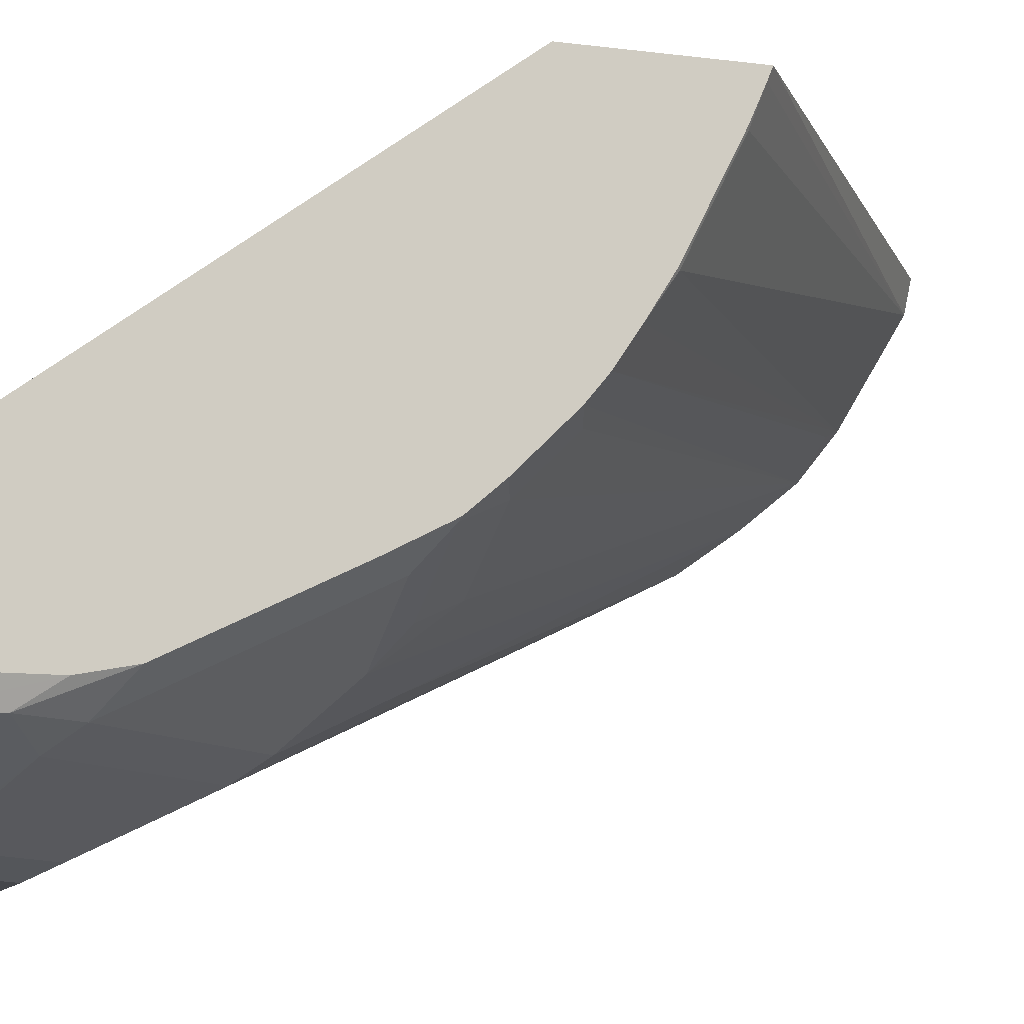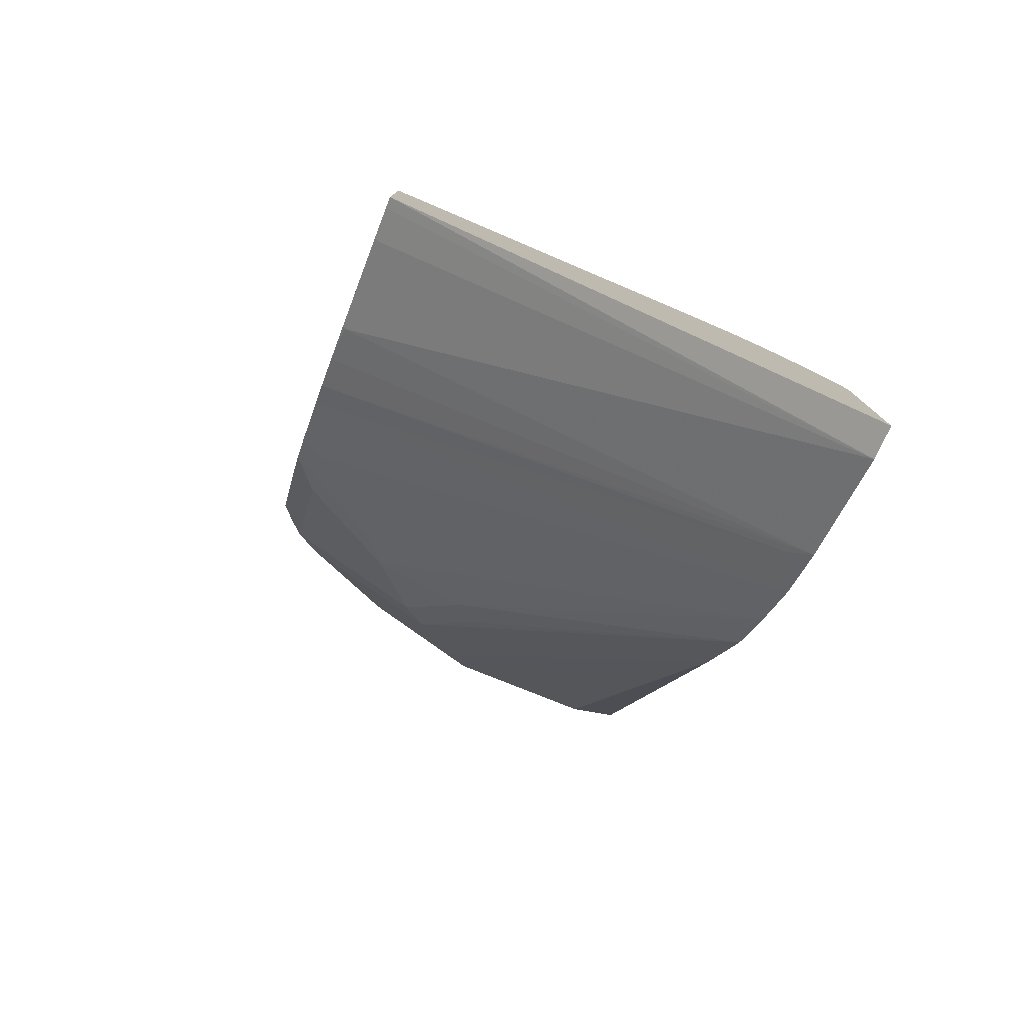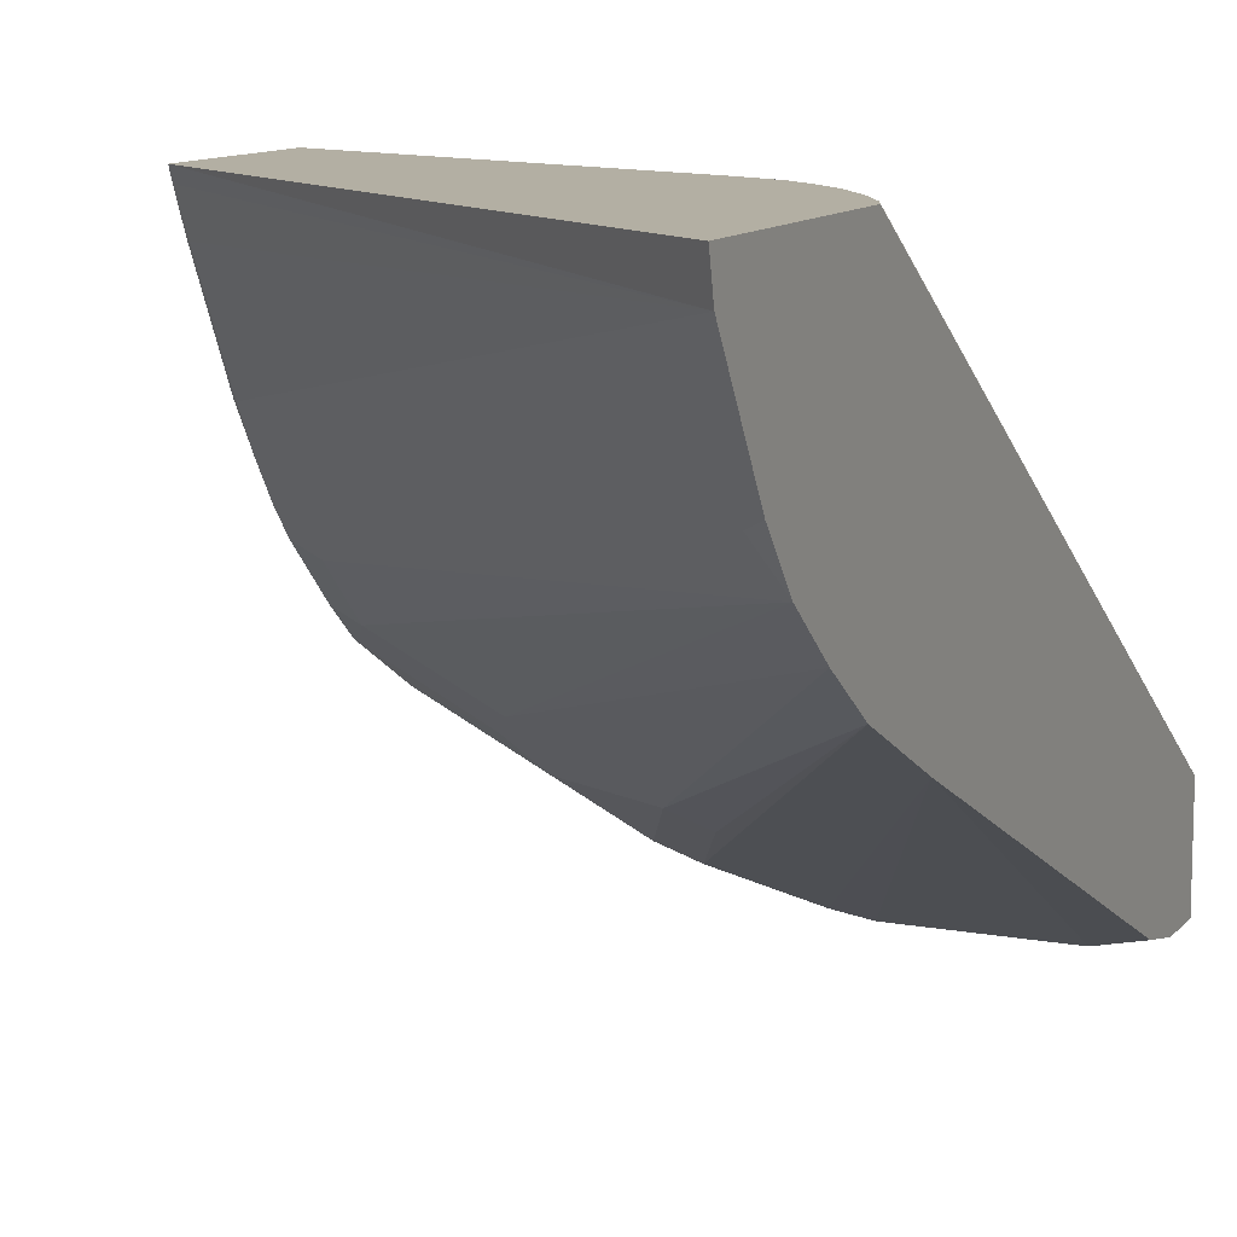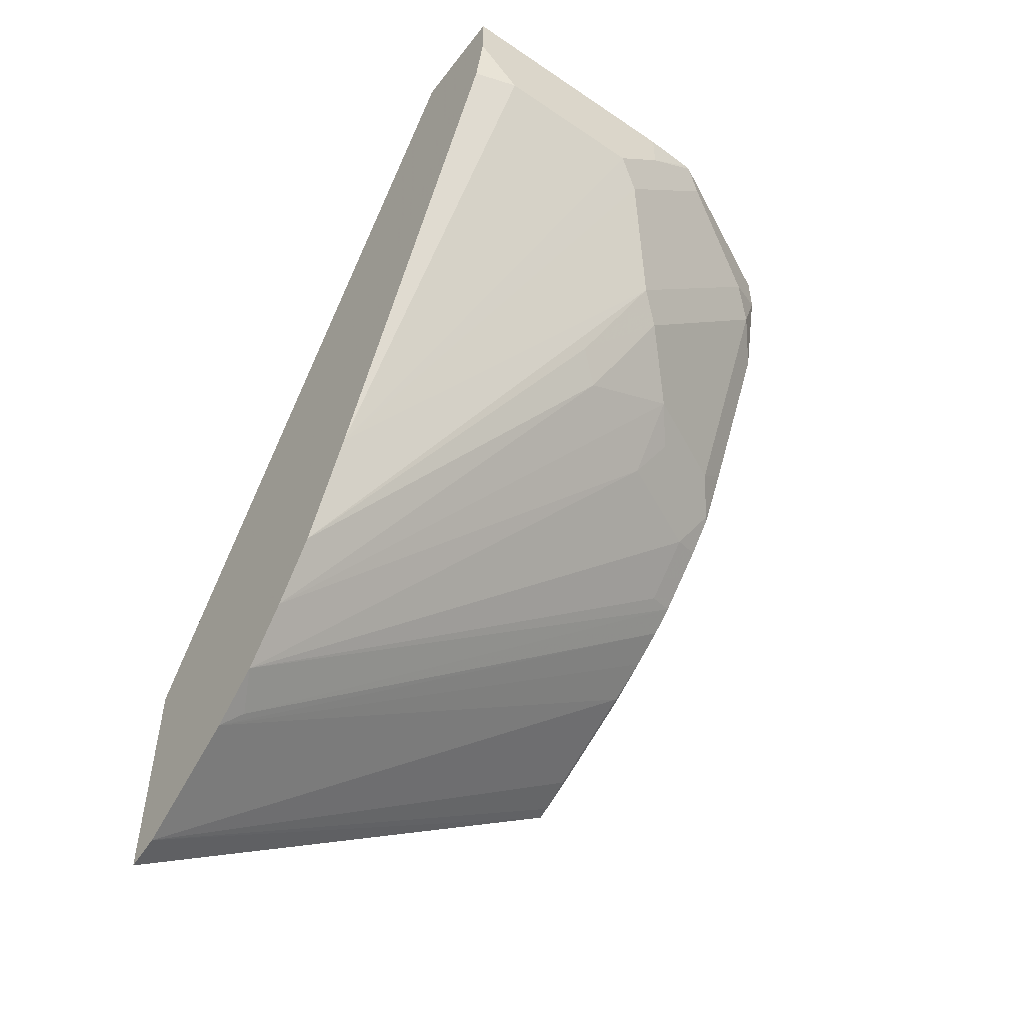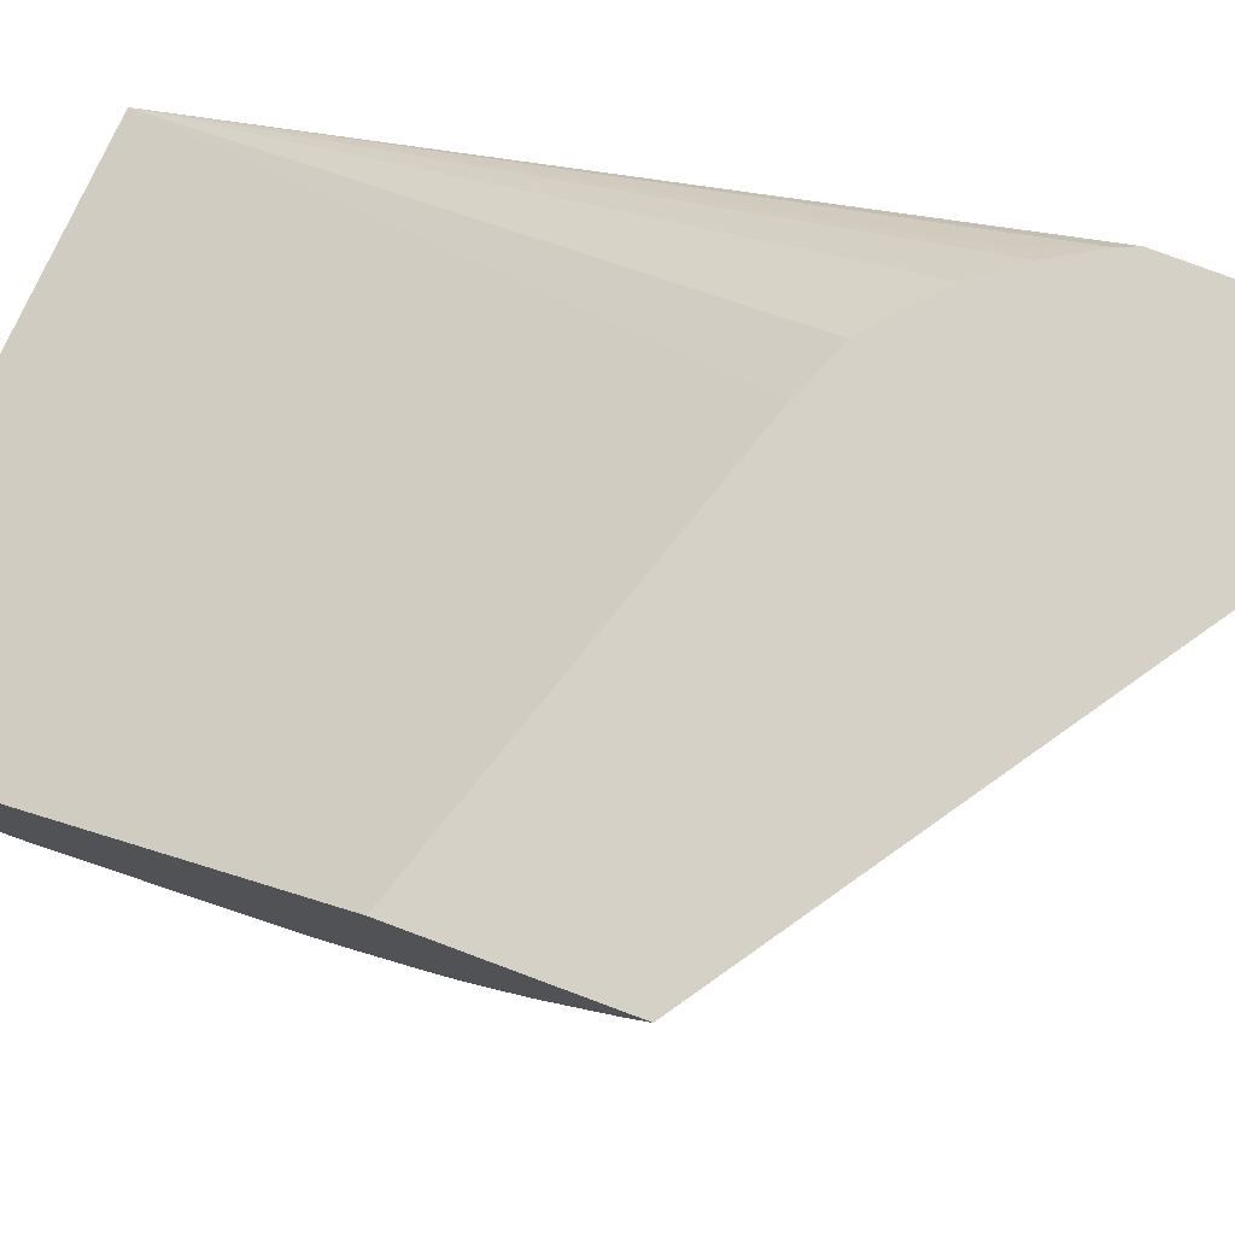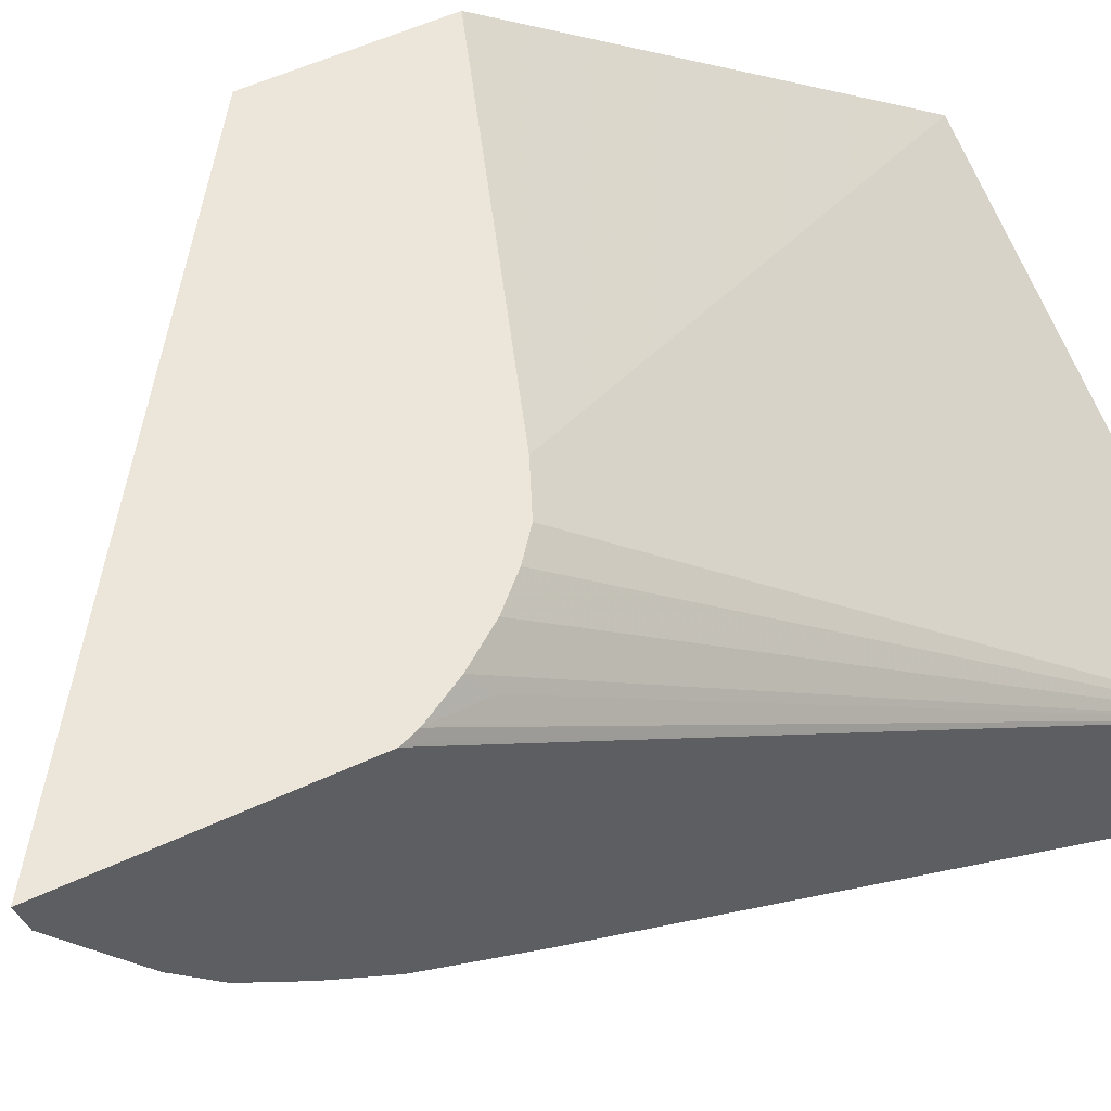
<metadata>
{"format":"obj","ext":"obj","renderer":"f3d","projection":"perspective","resolution":1024,"background":"white","views":[{"elev":-10.6,"azim":72.2,"up":"+Y"},{"elev":-78.7,"azim":158.1,"up":"+Z"},{"elev":11.1,"azim":-155.9,"up":"+Y"},{"elev":-51.8,"azim":-36.3,"up":"+Z"},{"elev":79.4,"azim":110.4,"up":"+Y"},{"elev":56.2,"azim":-115.8,"up":"+Y"}]}
</metadata>
<code>
v 0.3389 -0.1055 -0.7576
v 0.3389 -0.1182 -0.7548
v 0.3389 -0.1055 -0.67
v 0.5256 -0.1055 -0.6301
v 0.3389 -0.1596 -0.7297
v 0.5256 -0.1102 -0.6283
v 0.5244 -0.1237 -0.6234
v 0.5244 -0.1633 -0.6036
v 0.3394 -0.1055 -0.6687
v 0.3389 -0.277 -0.4179
v 0.5256 -0.1055 -0.5686
v 0.3463 -0.1633 -0.7223
v 0.3389 -0.1776 -0.7152
v 0.5256 -0.1784 -0.5931
v 0.5256 -0.1915 -0.5844
v 0.5256 -0.1228 -0.6228
v 0.5256 -0.1624 -0.603
v 0.3414 -0.1055 -0.6638
v 0.3389 -0.3166 -0.4179
v 0.5256 -0.2188 -0.4179
v 0.3958 -0.1055 -0.612
v 0.379 -0.1055 -0.6192
v 0.3694 -0.1055 -0.6267
v 0.3595 -0.1055 -0.6366
v 0.3496 -0.1055 -0.6497
v 0.3463 -0.1138 -0.6431
v 0.5256 -0.2008 -0.5768
v 0.3389 -0.1942 -0.6951
v 0.5145 -0.2045 -0.5805
v 0.5145 -0.2243 -0.5607
v 0.4749 -0.2441 -0.5607
v 0.4354 -0.3166 -0.4179
v 0.3389 -0.3166 -0.4379
v 0.5256 -0.2748 -0.4179
v 0.5256 -0.2206 -0.557
v 0.3389 -0.2101 -0.6728
v 0.4749 -0.2647 -0.5343
v 0.4354 -0.2647 -0.5541
v 0.5244 -0.2325 -0.5442
v 0.4848 -0.2523 -0.5442
v 0.4551 -0.3158 -0.4179
v 0.4354 -0.3166 -0.4354
v 0.3389 -0.3123 -0.4573
v 0.3562 -0.3166 -0.4552
v 0.5216 -0.2826 -0.4179
v 0.5256 -0.2748 -0.4487
v 0.5256 -0.2308 -0.5454
v 0.3389 -0.2299 -0.6333
v 0.4255 -0.2721 -0.5442
v 0.4453 -0.2919 -0.5047
v 0.5145 -0.2449 -0.5343
v 0.4551 -0.2845 -0.5145
v 0.5256 -0.2322 -0.5431
v 0.5256 -0.2427 -0.5233
v 0.4575 -0.3155 -0.4179
v 0.4156 -0.3166 -0.4552
v 0.5211 -0.2836 -0.4179
v 0.5211 -0.2836 -0.4354
v 0.5256 -0.2712 -0.4662
v 0.4255 -0.3117 -0.4651
v 0.5046 -0.2919 -0.4453
v 0.5256 -0.2471 -0.5145
v 0.5256 -0.2625 -0.4837
v 0.5145 -0.2845 -0.4552
v 0.4831 -0.3027 -0.4179
v 0.4453 -0.3117 -0.4453
v 0.4651 -0.3117 -0.4255
v 0.5079 -0.2902 -0.4354
v 0.5079 -0.2902 -0.4179
f 31 40 37
f 35 47 39
f 32 42 41
f 33 43 44
f 34 45 46
f 36 38 49
f 39 51 40
f 36 50 48
f 37 40 51
f 37 51 52
f 37 52 38
f 38 52 49
f 30 40 31
f 36 49 50
f 30 39 40
f 13 29 30
f 28 38 36
f 28 37 38
f 28 31 37
f 27 30 29
f 27 35 30
f 19 42 32
f 19 56 42
f 19 44 56
f 19 33 44
f 18 26 25
f 13 31 28
f 13 30 31
f 13 27 29
f 39 47 53
f 30 35 39
f 39 53 54
f 59 64 63
f 41 42 55
f 12 27 13
f 61 67 66
f 60 61 66
f 58 64 59
f 58 61 64
f 58 68 61
f 57 68 58
f 57 69 68
f 55 68 65
f 55 61 68
f 55 67 61
f 55 66 67
f 55 60 66
f 55 56 60
f 51 64 52
f 51 63 64
f 51 62 63
f 42 56 55
f 43 48 44
f 44 48 56
f 45 57 58
f 45 58 46
f 46 58 59
f 39 54 51
f 48 50 60
f 49 52 50
f 50 52 64
f 50 64 61
f 50 61 60
f 65 68 69
f 51 54 62
f 48 60 56
f 12 15 27
f 1 11 4
f 10 26 18
f 4 63 62
f 4 59 63
f 4 46 59
f 4 34 46
f 4 20 34
f 4 11 20
f 3 10 9
f 2 8 5
f 2 7 8
f 2 6 7
f 2 4 6
f 1 4 2
f 1 21 11
f 1 22 21
f 4 62 54
f 1 23 22
f 1 18 25
f 1 9 18
f 1 3 9
f 1 10 3
f 1 19 10
f 1 33 19
f 1 43 33
f 1 48 43
f 1 36 48
f 1 28 36
f 1 13 28
f 1 5 13
f 1 2 5
f 11 21 20
f 1 24 23
f 4 54 53
f 1 25 24
f 4 47 35
f 4 53 47
f 10 25 26
f 10 24 25
f 10 23 24
f 10 22 23
f 10 21 22
f 10 20 21
f 10 34 20
f 10 57 45
f 10 69 57
f 10 65 69
f 10 55 65
f 10 41 55
f 10 32 41
f 10 19 32
f 10 45 34
f 4 17 16
f 9 10 18
f 4 27 15
f 4 15 14
f 4 14 17
f 4 16 6
f 5 12 13
f 5 8 14
f 5 14 15
f 5 15 12
f 6 16 7
f 7 16 8
f 8 17 14
f 8 16 17
f 4 35 27

</code>
